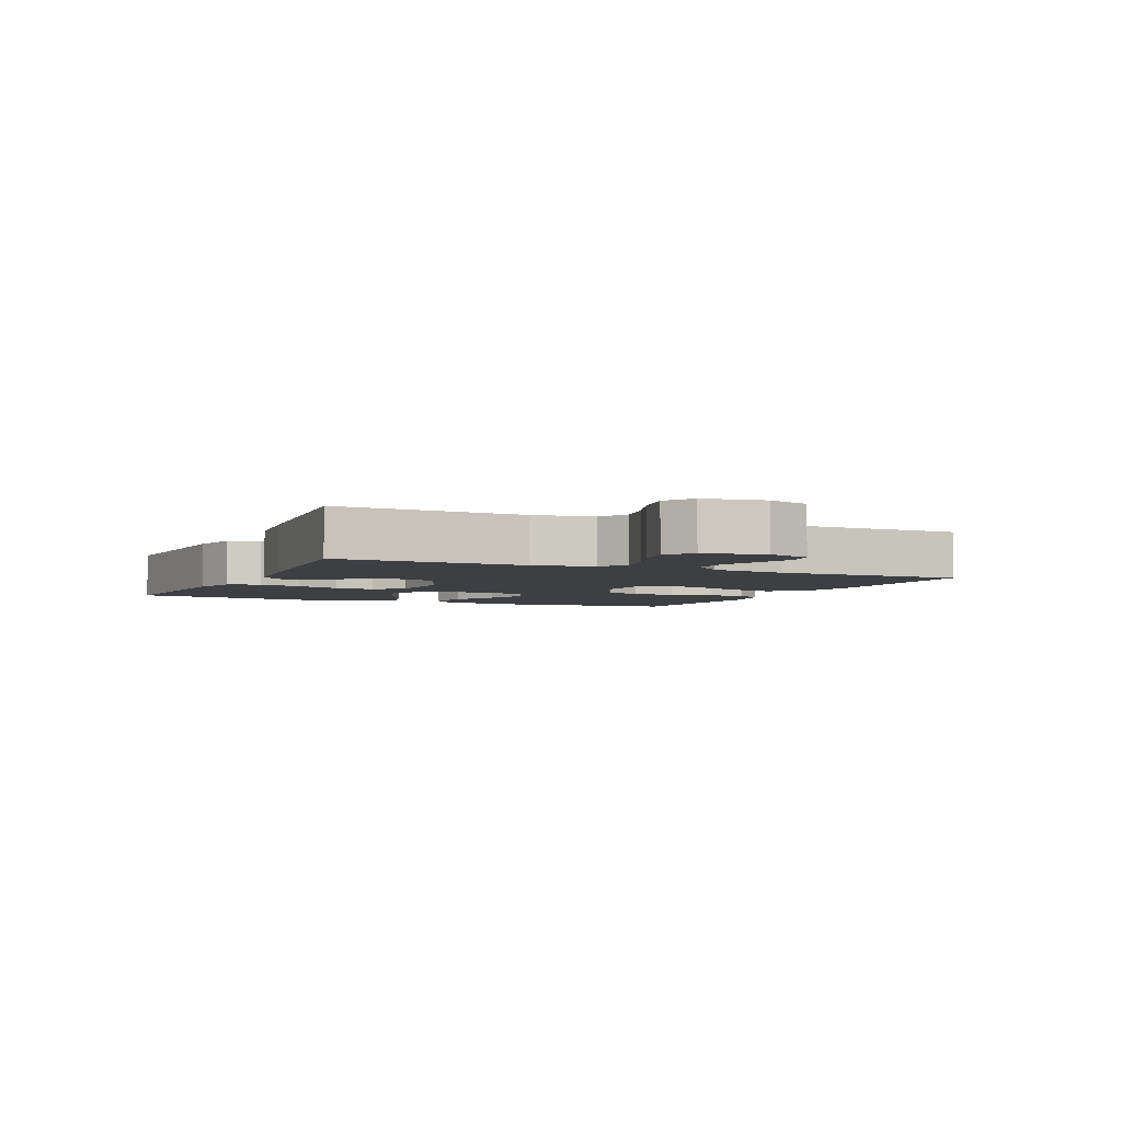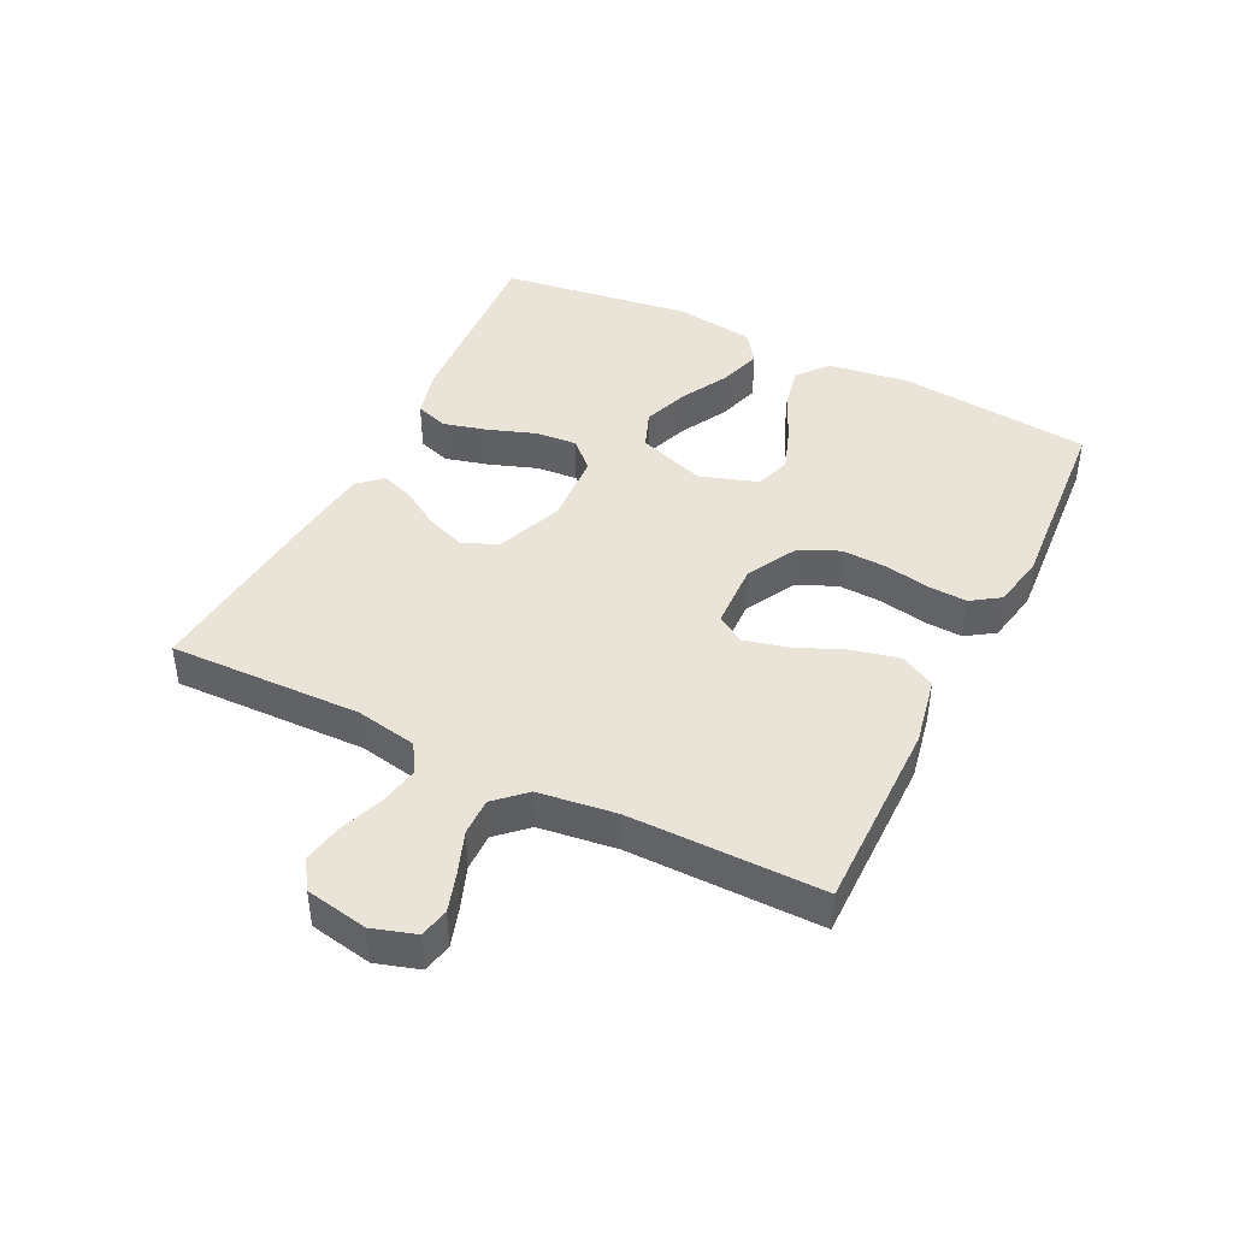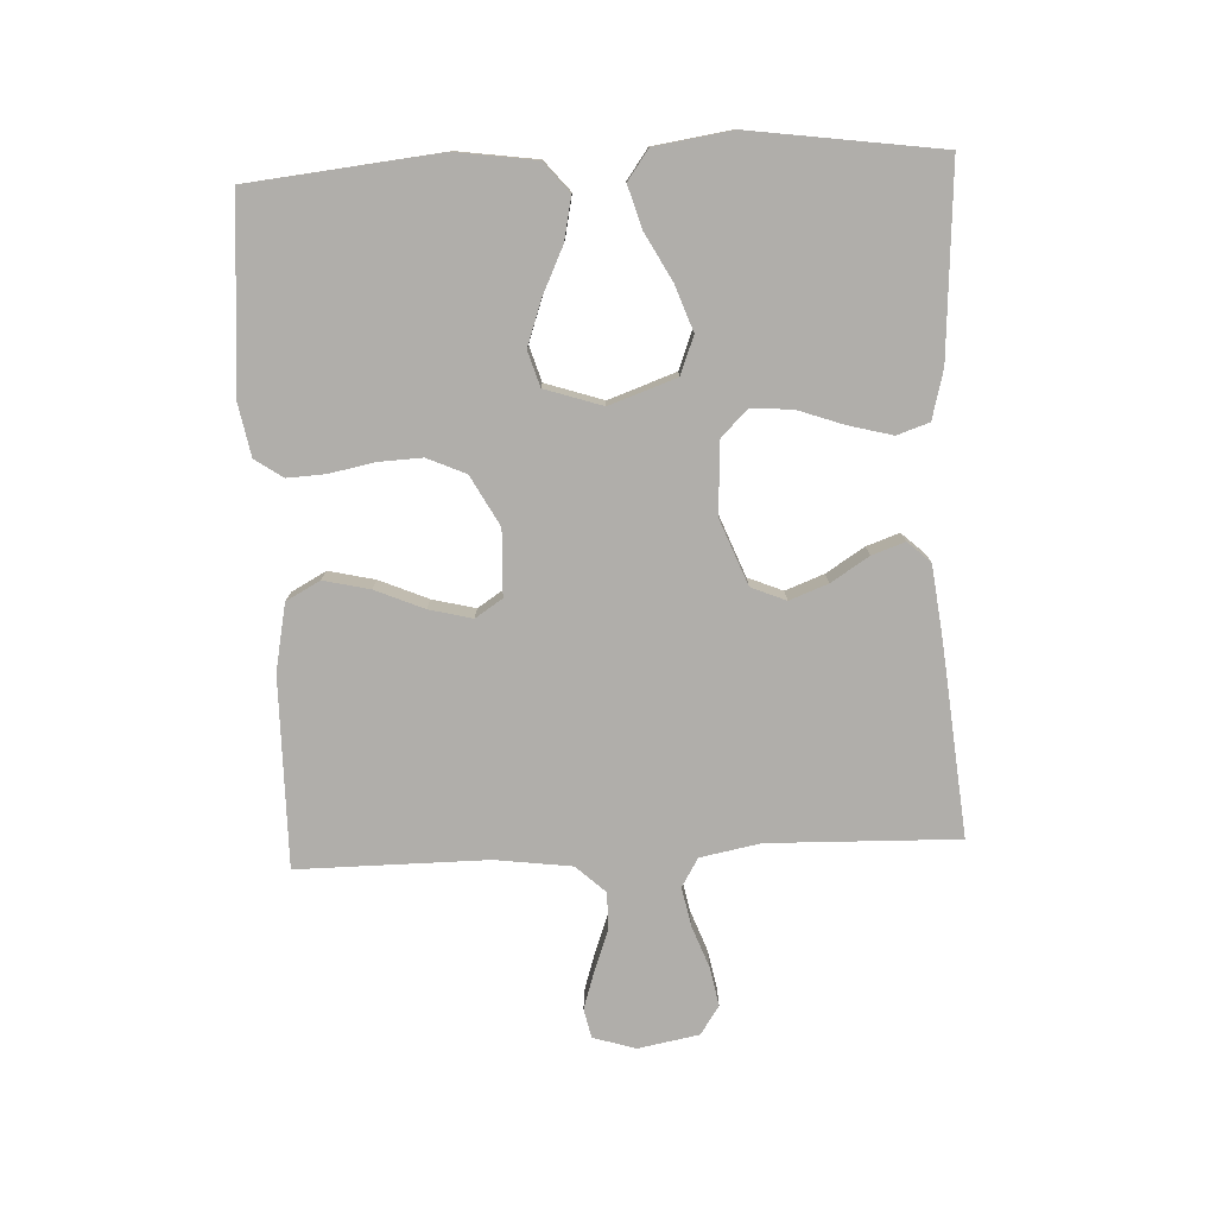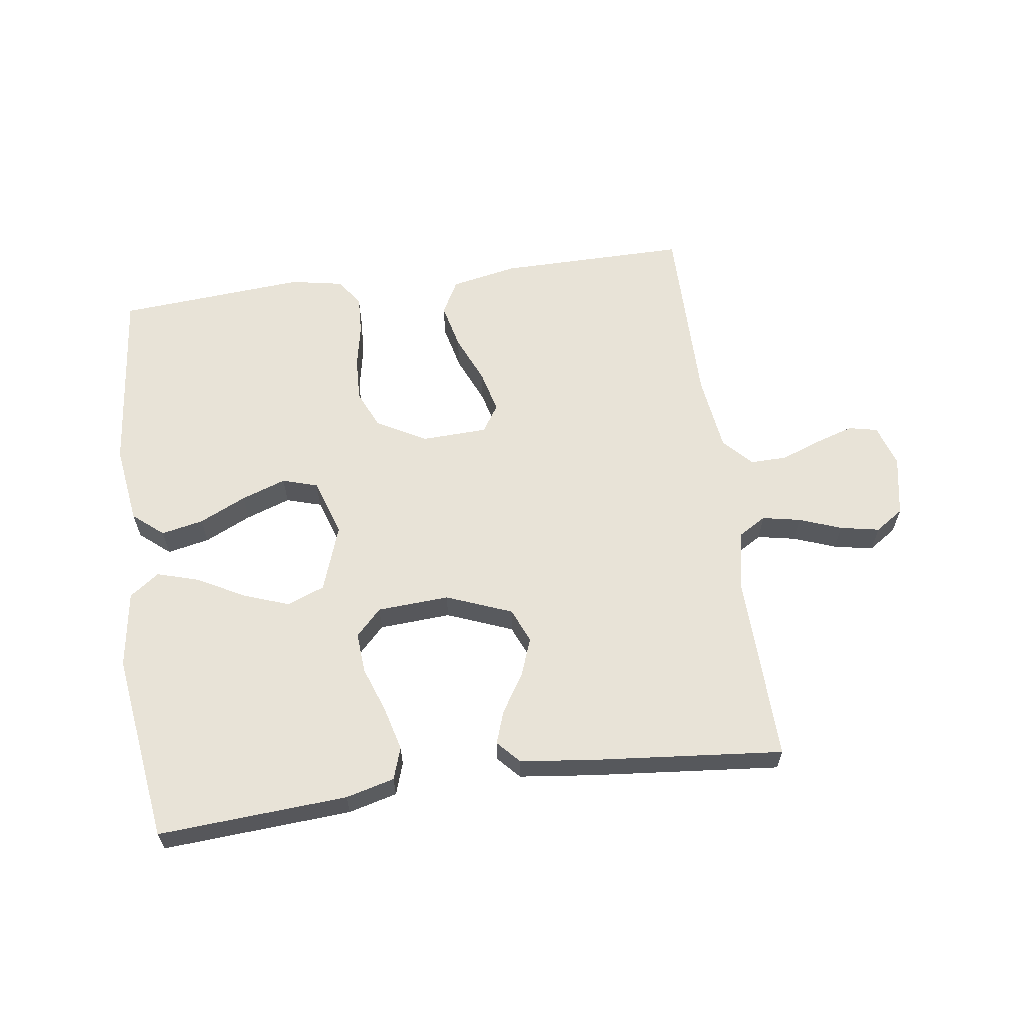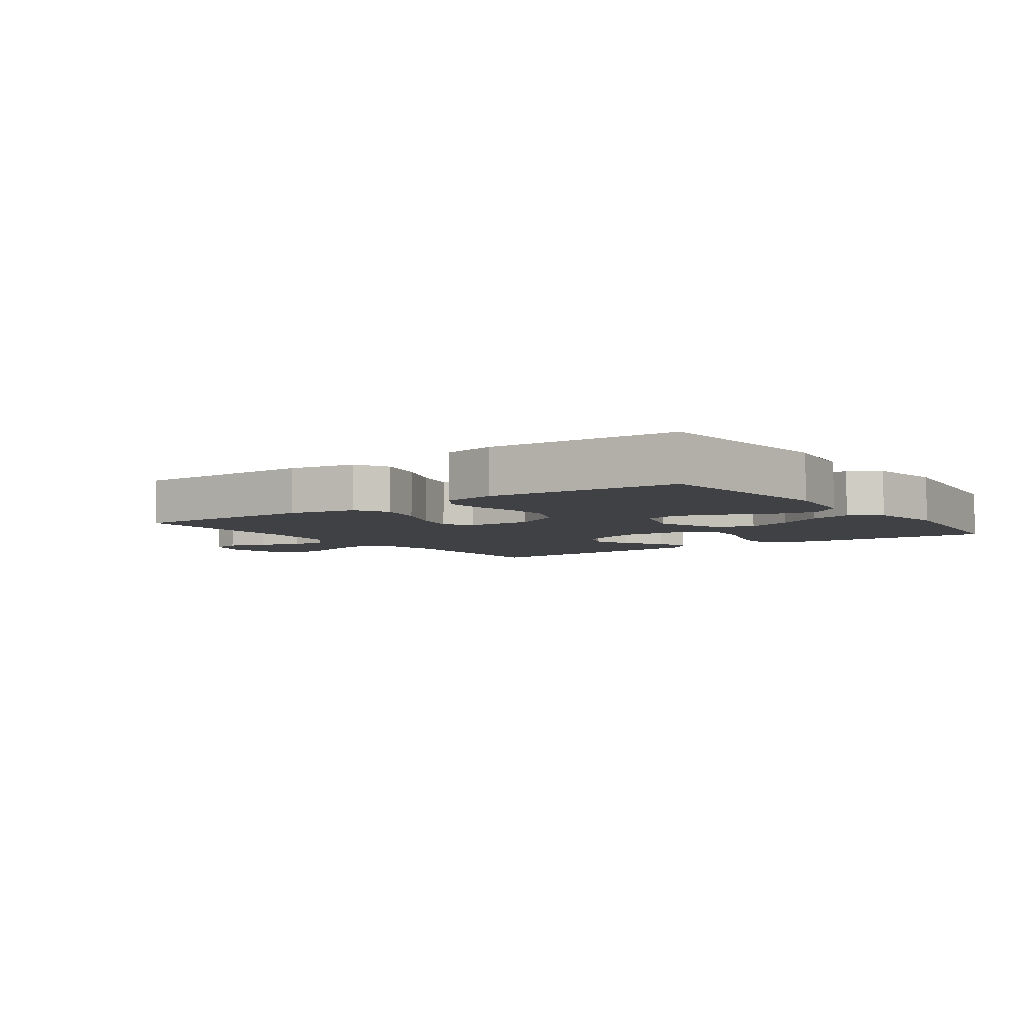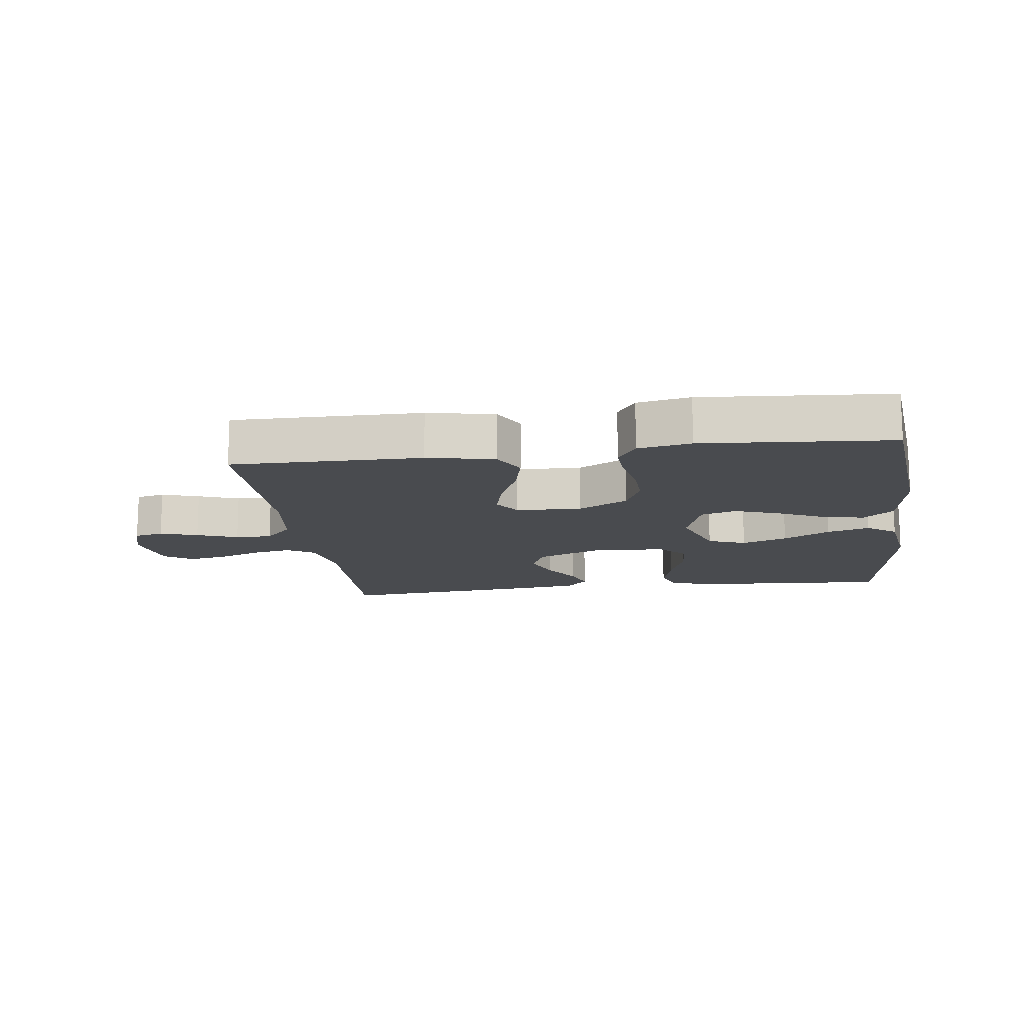
<metadata>
{"format":"obj","ext":"obj","renderer":"f3d","projection":"perspective","resolution":1024,"background":"white","views":[{"elev":-4.0,"azim":-114.5,"up":"+Y"},{"elev":43.3,"azim":-63.6,"up":"+Y"},{"elev":-77.7,"azim":92.7,"up":"+Y"},{"elev":61.7,"azim":172.1,"up":"+Y"},{"elev":-5.4,"azim":36.1,"up":"+Y"},{"elev":-14.0,"azim":7.6,"up":"+Y"}]}
</metadata>
<code>
v -0.5 0.07 0.5
v -0.2 0.07 0.498
v -0.094 0.07 0.477
v -0.065 0.07 0.423
v -0.082 0.07 0.35
v -0.115 0.07 0.273
v -0.132 0.07 0.205
v -0.104 0.07 0.162
v 0 0.07 0.158
v 0.079 0.07 0.201
v 0.106 0.07 0.262
v 0.103 0.07 0.332
v 0.089 0.07 0.402
v 0.086 0.07 0.463
v 0.116 0.07 0.507
v 0.2 0.07 0.523
v 0.5 0.07 0.5
v 0.531 0.07 0.2
v 0.513 0.07 0.074
v 0.465 0.07 0.034
v 0.398 0.07 0.048
v 0.324 0.07 0.083
v 0.253 0.07 0.108
v 0.197 0.07 0.091
v 0.167 0.07 0
v 0.204 0.07 -0.106
v 0.264 0.07 -0.129
v 0.336 0.07 -0.103
v 0.41 0.07 -0.063
v 0.477 0.07 -0.043
v 0.524 0.07 -0.077
v 0.542 0.07 -0.2
v 0.5 0.07 -0.5
v 0.2 0.07 -0.48
v 0.123 0.07 -0.46
v 0.106 0.07 -0.409
v 0.124 0.07 -0.34
v 0.15 0.07 -0.267
v 0.155 0.07 -0.202
v 0.114 0.07 -0.16
v 0 0.07 -0.153
v -0.104 0.07 -0.194
v -0.127 0.07 -0.249
v -0.104 0.07 -0.31
v -0.066 0.07 -0.37
v -0.048 0.07 -0.422
v -0.081 0.07 -0.458
v -0.2 0.07 -0.472
v -0.5 0.07 -0.5
v -0.492 0.07 -0.2
v -0.51 0.07 -0.105
v -0.555 0.07 -0.078
v -0.616 0.07 -0.09
v -0.683 0.07 -0.115
v -0.745 0.07 -0.127
v -0.79 0.07 -0.097
v -0.808 0.07 0
v -0.787 0.07 0.067
v -0.741 0.07 0.077
v -0.681 0.07 0.058
v -0.616 0.07 0.034
v -0.558 0.07 0.033
v -0.515 0.07 0.079
v -0.499 0.07 0.2
v -0.5 0 0.5
v -0.2 0 0.498
v -0.094 0 0.477
v -0.065 0 0.423
v -0.082 0 0.35
v -0.115 0 0.273
v -0.132 0 0.205
v -0.104 0 0.162
v 0 0 0.158
v 0.079 0 0.201
v 0.106 0 0.262
v 0.103 0 0.332
v 0.089 0 0.402
v 0.086 0 0.463
v 0.116 0 0.507
v 0.2 0 0.523
v 0.5 0 0.5
v 0.531 0 0.2
v 0.513 0 0.074
v 0.465 0 0.034
v 0.398 0 0.048
v 0.324 0 0.083
v 0.253 0 0.108
v 0.197 0 0.091
v 0.167 0 0
v 0.204 0 -0.106
v 0.264 0 -0.129
v 0.336 0 -0.103
v 0.41 0 -0.063
v 0.477 0 -0.043
v 0.524 0 -0.077
v 0.542 0 -0.2
v 0.5 0 -0.5
v 0.2 0 -0.48
v 0.123 0 -0.46
v 0.106 0 -0.409
v 0.124 0 -0.34
v 0.15 0 -0.267
v 0.155 0 -0.202
v 0.114 0 -0.16
v 0 0 -0.153
v -0.104 0 -0.194
v -0.127 0 -0.249
v -0.104 0 -0.31
v -0.066 0 -0.37
v -0.048 0 -0.422
v -0.081 0 -0.458
v -0.2 0 -0.472
v -0.5 0 -0.5
v -0.492 0 -0.2
v -0.51 0 -0.105
v -0.555 0 -0.078
v -0.616 0 -0.09
v -0.683 0 -0.115
v -0.745 0 -0.127
v -0.79 0 -0.097
v -0.808 0 0
v -0.787 0 0.067
v -0.741 0 0.077
v -0.681 0 0.058
v -0.616 0 0.034
v -0.558 0 0.033
v -0.515 0 0.079
v -0.499 0 0.2
f 58 59 60 61
f 56 57 58 61
f 56 61 62
f 53 54 55 56
f 52 53 56 62
f 51 52 62 63
f 47 48 49 50
f 44 45 46 47
f 43 44 47 50
f 42 43 50 51
f 35 36 37 38
f 33 34 35 38
f 33 38 39
f 32 33 39 40
f 28 29 30 31
f 27 28 31 32
f 19 20 21 22
f 19 22 23
f 18 19 23
f 17 18 23 24
f 15 16 17 24
f 12 13 14 15
f 11 12 15 24
f 3 4 5 6
f 3 6 7
f 64 1 2 3
f 64 3 7
f 63 64 7 8
f 41 42 51 63
f 40 41 63 8
f 27 32 40
f 26 27 40
f 25 26 40 8
f 10 11 24 25
f 9 10 25
f 8 9 25
f 125 124 123 122
f 125 122 121 120
f 126 125 120
f 120 119 118 117
f 126 120 117 116
f 127 126 116 115
f 114 113 112 111
f 111 110 109 108
f 114 111 108 107
f 115 114 107 106
f 102 101 100 99
f 102 99 98 97
f 103 102 97
f 104 103 97 96
f 95 94 93 92
f 96 95 92 91
f 86 85 84 83
f 87 86 83
f 87 83 82
f 88 87 82 81
f 88 81 80 79
f 79 78 77 76
f 88 79 76 75
f 70 69 68 67
f 71 70 67
f 67 66 65 128
f 71 67 128
f 72 71 128 127
f 127 115 106 105
f 72 127 105 104
f 104 96 91
f 104 91 90
f 72 104 90 89
f 89 88 75 74
f 89 74 73
f 89 73 72
f 1 65 66 2
f 2 66 67 3
f 3 67 68 4
f 4 68 69 5
f 5 69 70 6
f 6 70 71 7
f 7 71 72 8
f 8 72 73 9
f 9 73 74 10
f 10 74 75 11
f 11 75 76 12
f 12 76 77 13
f 13 77 78 14
f 14 78 79 15
f 15 79 80 16
f 16 80 81 17
f 17 81 82 18
f 18 82 83 19
f 19 83 84 20
f 20 84 85 21
f 21 85 86 22
f 22 86 87 23
f 23 87 88 24
f 24 88 89 25
f 25 89 90 26
f 26 90 91 27
f 27 91 92 28
f 28 92 93 29
f 29 93 94 30
f 30 94 95 31
f 31 95 96 32
f 32 96 97 33
f 33 97 98 34
f 34 98 99 35
f 35 99 100 36
f 36 100 101 37
f 37 101 102 38
f 38 102 103 39
f 39 103 104 40
f 40 104 105 41
f 41 105 106 42
f 42 106 107 43
f 43 107 108 44
f 44 108 109 45
f 45 109 110 46
f 46 110 111 47
f 47 111 112 48
f 48 112 113 49
f 49 113 114 50
f 50 114 115 51
f 51 115 116 52
f 52 116 117 53
f 53 117 118 54
f 54 118 119 55
f 55 119 120 56
f 56 120 121 57
f 57 121 122 58
f 58 122 123 59
f 59 123 124 60
f 60 124 125 61
f 61 125 126 62
f 62 126 127 63
f 63 127 128 64
f 64 128 65 1

</code>
